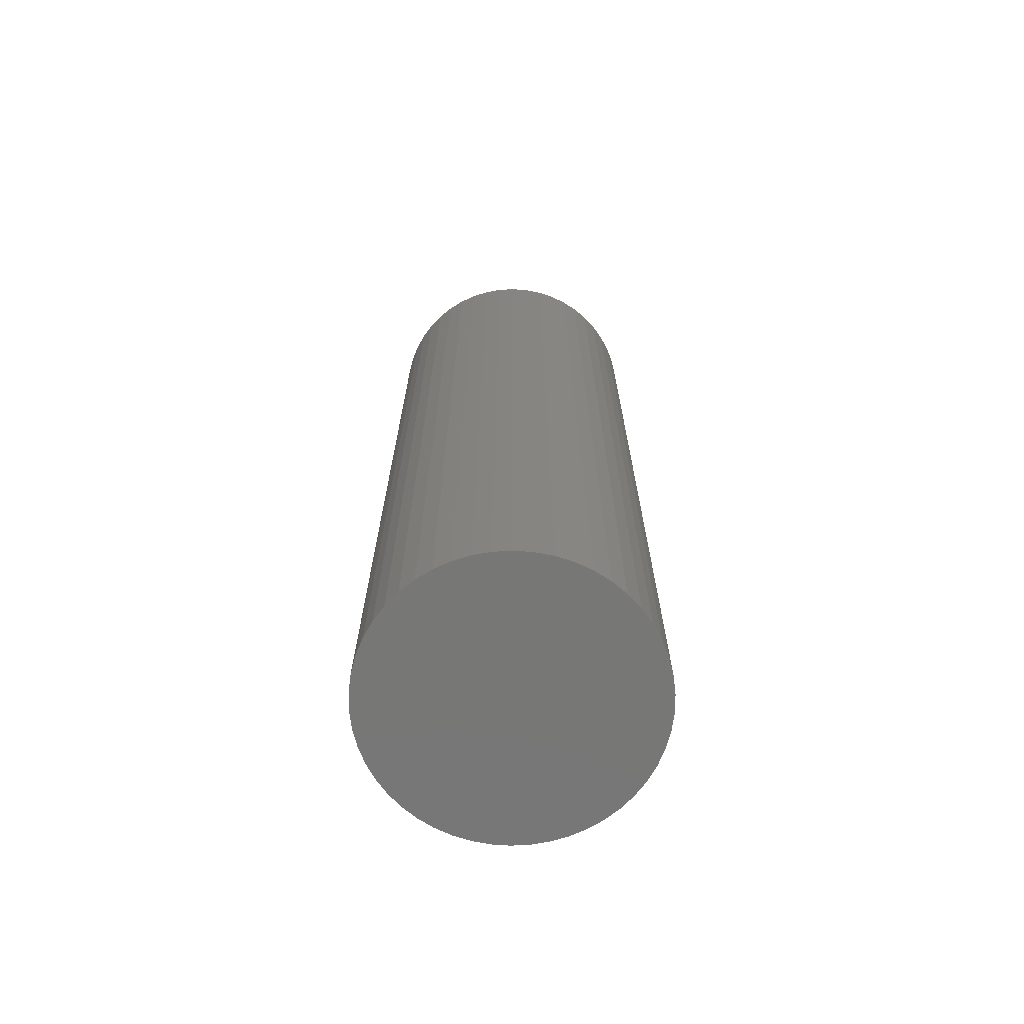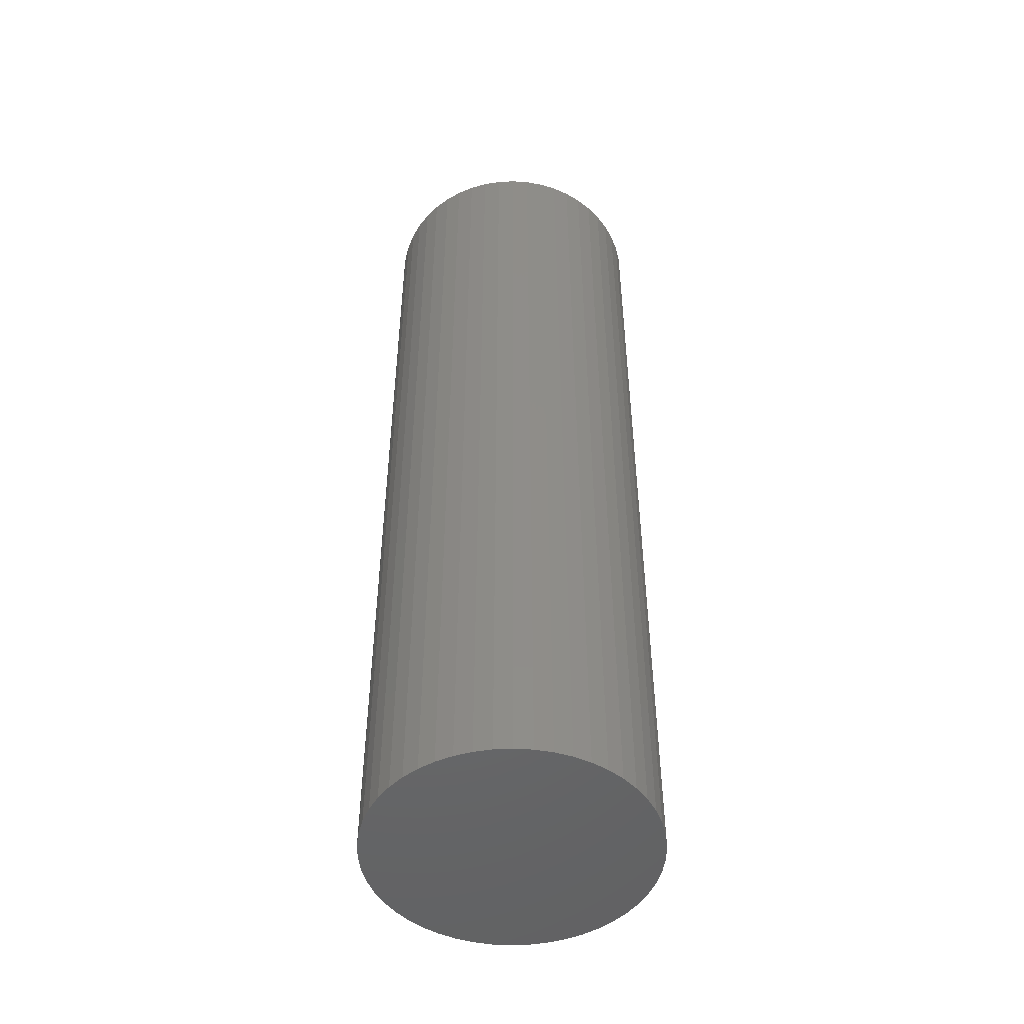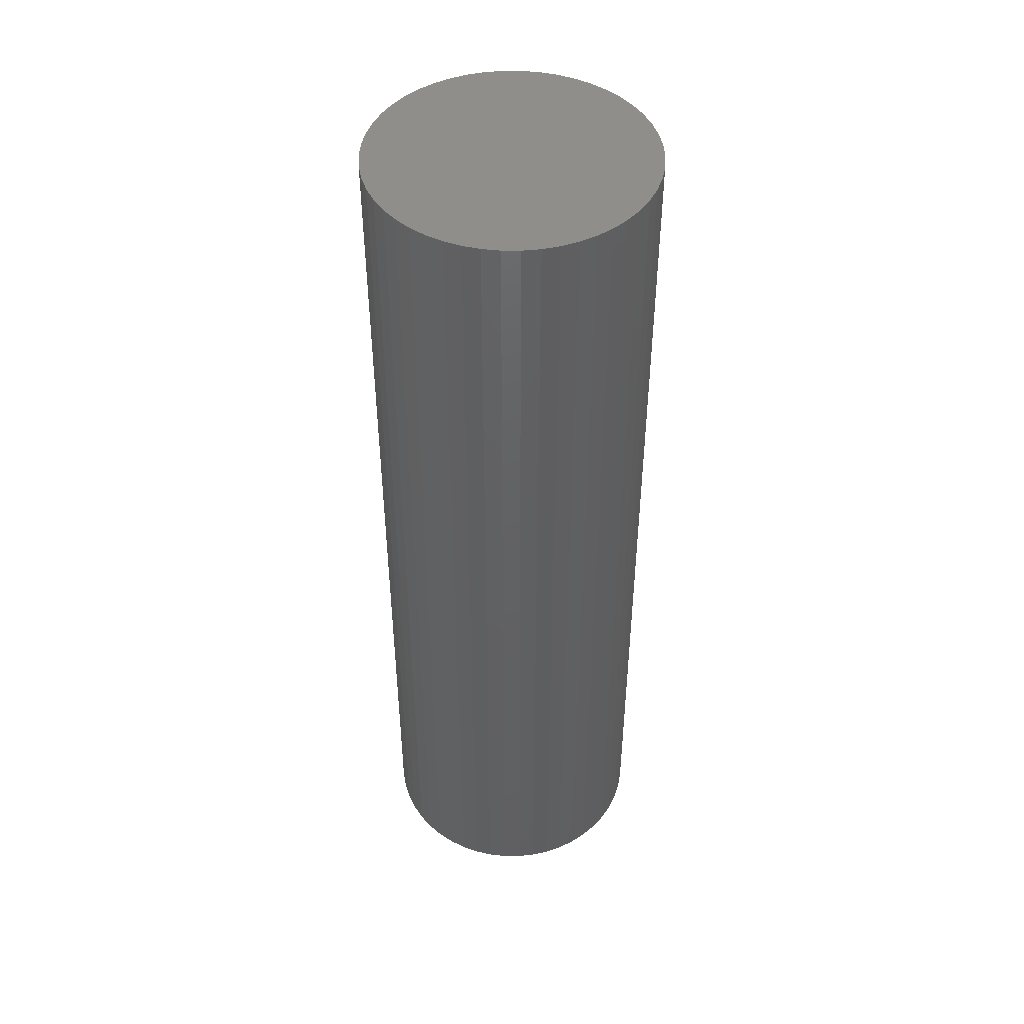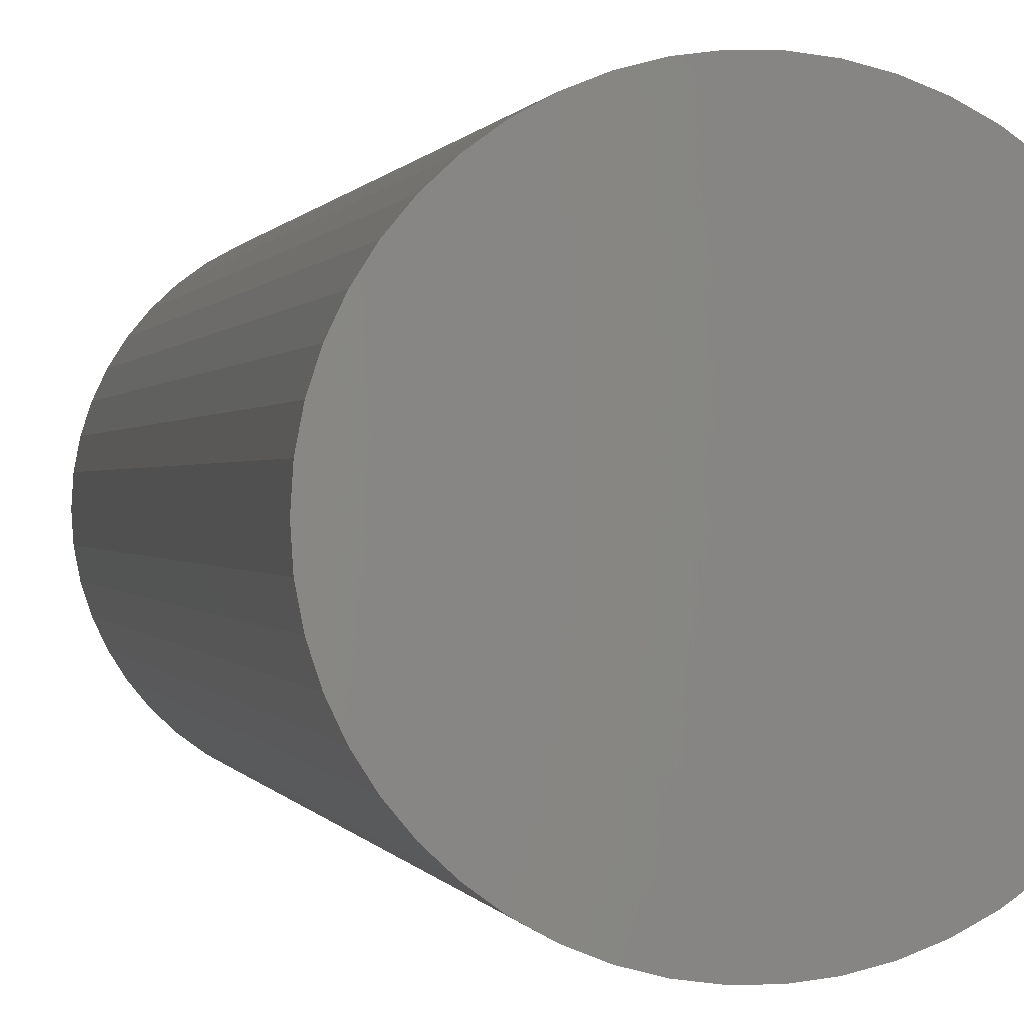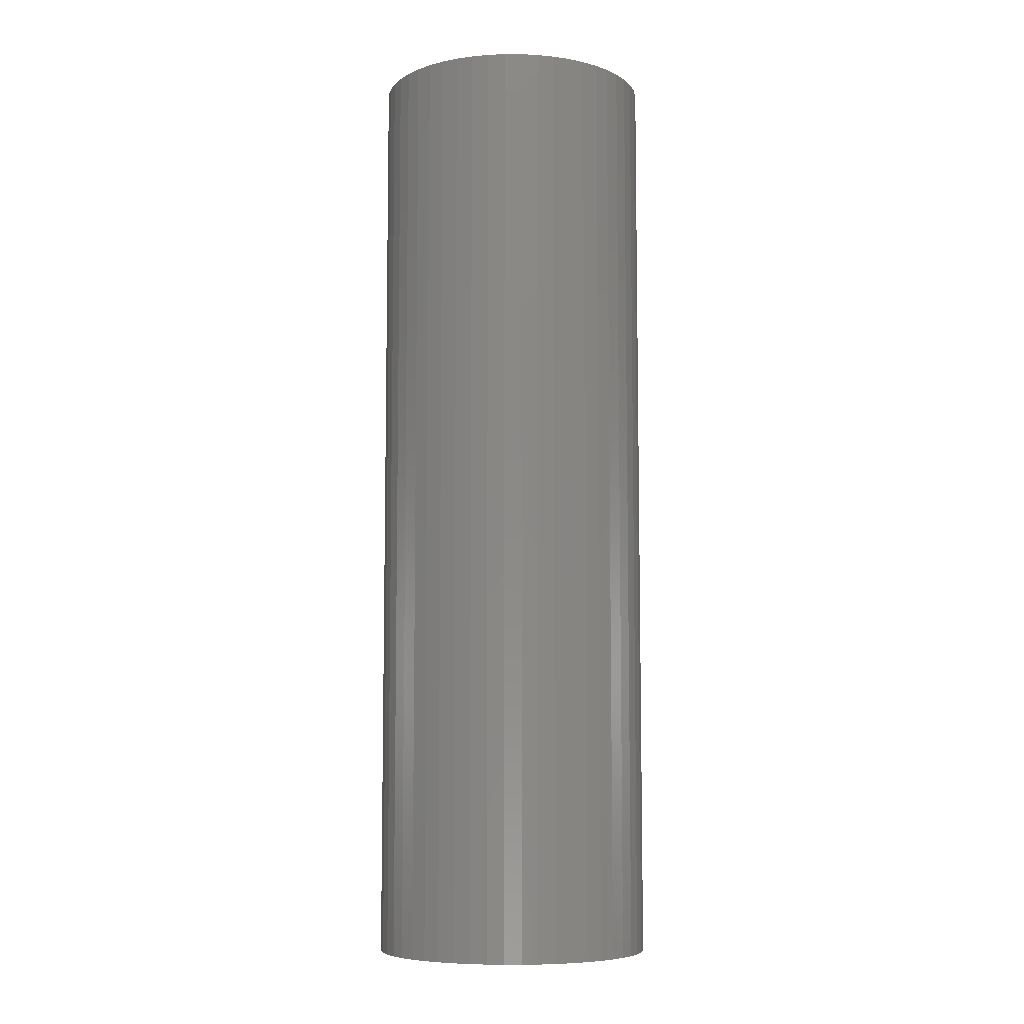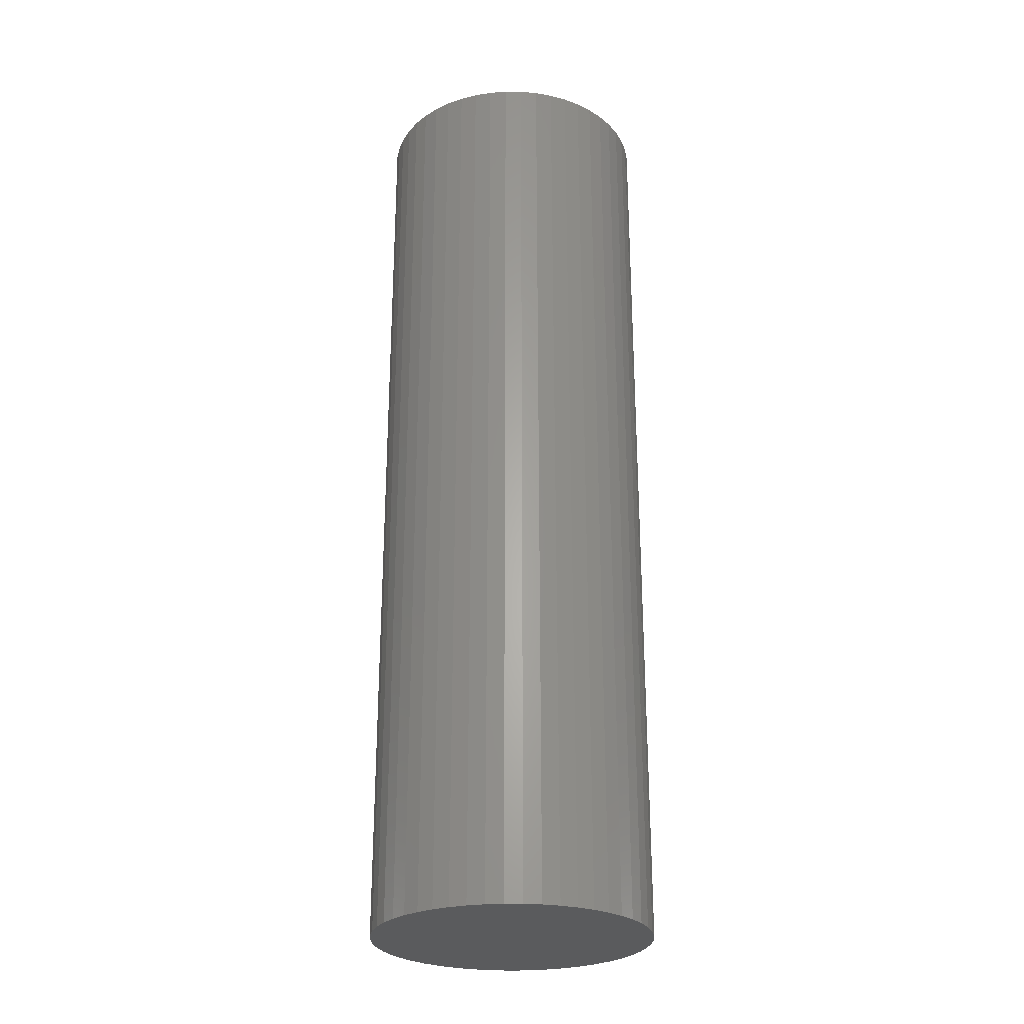
<metadata>
{"format":"stl","ext":"stl","renderer":"f3d","projection":"perspective","resolution":1024,"background":"white","views":[{"elev":-69.7,"azim":-11.3,"up":"+Z"},{"elev":-49.2,"azim":147.1,"up":"+Z"},{"elev":46.3,"azim":57.9,"up":"+Z"},{"elev":0.2,"azim":-8.9,"up":"+Y"},{"elev":-7.4,"azim":-151.6,"up":"+Z"},{"elev":-26.6,"azim":93.0,"up":"+Z"}]}
</metadata>
<code>
# stl→obj: 100 verts, 196 faces
v 5.35 0 18
v 5.308 0.6705 -18
v 5.308 0.6705 18
v 5.35 0 -18
v 0.3359 5.339 -18
v -0.3359 5.339 18
v 0.3359 5.339 18
v -0.3359 5.339 -18
v 5.308 -0.6705 18
v 5.182 1.33 18
v 5.182 -1.33 18
v 4.974 1.969 18
v 4.974 -1.969 18
v 4.688 2.577 18
v 4.688 -2.577 18
v 4.328 3.145 18
v 4.328 -3.145 18
v 3.9 3.662 18
v 3.9 -3.662 18
v 3.41 4.122 18
v 3.41 -4.122 18
v 2.867 4.517 18
v 2.867 -4.517 18
v 2.278 4.841 18
v 2.278 -4.841 18
v 1.653 5.088 18
v 1.653 -5.088 18
v 1.002 5.255 18
v 1.002 -5.255 18
v 0.3359 -5.339 18
v -0.3359 -5.339 18
v -1.002 5.255 18
v -1.002 -5.255 18
v -1.653 5.088 18
v -1.653 -5.088 18
v -2.278 4.841 18
v -2.278 -4.841 18
v -2.867 4.517 18
v -2.867 -4.517 18
v -3.41 4.122 18
v -3.41 -4.122 18
v -3.9 3.662 18
v -3.9 -3.662 18
v -4.328 3.145 18
v -4.328 -3.145 18
v -4.688 2.577 18
v -4.688 -2.577 18
v -4.974 1.969 18
v -4.974 -1.969 18
v -5.182 1.33 18
v -5.182 -1.33 18
v -5.308 0.6705 18
v -5.308 -0.6705 18
v -5.35 0 18
v 3.9 3.662 -18
v 3.41 4.122 -18
v 5.308 -0.6705 -18
v 5.182 -1.33 -18
v 5.182 1.33 -18
v 4.974 -1.969 -18
v 4.974 1.969 -18
v 4.688 -2.577 -18
v 4.688 2.577 -18
v 4.328 -3.145 -18
v 4.328 3.145 -18
v 3.9 -3.662 -18
v 3.41 -4.122 -18
v 2.867 -4.517 -18
v 2.867 4.517 -18
v 2.278 -4.841 -18
v 2.278 4.841 -18
v 1.653 -5.088 -18
v 1.653 5.088 -18
v 1.002 -5.255 -18
v 1.002 5.255 -18
v 0.3359 -5.339 -18
v -0.3359 -5.339 -18
v -1.002 -5.255 -18
v -1.002 5.255 -18
v -1.653 -5.088 -18
v -1.653 5.088 -18
v -2.278 -4.841 -18
v -2.278 4.841 -18
v -2.867 -4.517 -18
v -2.867 4.517 -18
v -3.41 -4.122 -18
v -3.41 4.122 -18
v -3.9 -3.662 -18
v -3.9 3.662 -18
v -4.328 -3.145 -18
v -4.328 3.145 -18
v -4.688 -2.577 -18
v -4.688 2.577 -18
v -4.974 -1.969 -18
v -4.974 1.969 -18
v -5.182 -1.33 -18
v -5.182 1.33 -18
v -5.308 -0.6705 -18
v -5.308 0.6705 -18
v -5.35 0 -18
f 1 2 3
f 2 1 4
f 5 6 7
f 6 5 8
f 3 9 1
f 10 9 3
f 10 11 9
f 12 11 10
f 12 13 11
f 14 13 12
f 14 15 13
f 16 15 14
f 16 17 15
f 18 17 16
f 18 19 17
f 20 19 18
f 20 21 19
f 22 21 20
f 22 23 21
f 24 23 22
f 24 25 23
f 26 25 24
f 26 27 25
f 28 27 26
f 28 29 27
f 7 29 28
f 7 30 29
f 6 30 7
f 6 31 30
f 32 31 6
f 32 33 31
f 34 33 32
f 34 35 33
f 36 35 34
f 36 37 35
f 38 37 36
f 38 39 37
f 40 39 38
f 40 41 39
f 42 41 40
f 42 43 41
f 44 43 42
f 44 45 43
f 46 45 44
f 46 47 45
f 48 47 46
f 48 49 47
f 50 49 48
f 50 51 49
f 52 51 50
f 52 53 51
f 53 52 54
f 55 20 18
f 20 55 56
f 57 2 4
f 58 2 57
f 58 59 2
f 60 59 58
f 60 61 59
f 62 61 60
f 62 63 61
f 64 63 62
f 64 65 63
f 66 65 64
f 66 55 65
f 67 55 66
f 67 56 55
f 68 56 67
f 68 69 56
f 70 69 68
f 70 71 69
f 72 71 70
f 72 73 71
f 74 73 72
f 74 75 73
f 76 75 74
f 76 5 75
f 77 5 76
f 77 8 5
f 78 8 77
f 78 79 8
f 80 79 78
f 80 81 79
f 82 81 80
f 82 83 81
f 84 83 82
f 84 85 83
f 86 85 84
f 86 87 85
f 88 87 86
f 88 89 87
f 90 89 88
f 90 91 89
f 92 91 90
f 92 93 91
f 94 93 92
f 94 95 93
f 96 95 94
f 96 97 95
f 98 97 96
f 98 99 97
f 99 98 100
f 87 42 40
f 42 87 89
f 81 36 34
f 36 81 83
f 12 63 14
f 63 12 61
f 73 28 26
f 28 73 75
f 69 24 22
f 24 69 71
f 95 46 93
f 46 95 48
f 91 42 89
f 42 91 44
f 8 32 6
f 32 8 79
f 11 57 9
f 57 11 58
f 3 59 10
f 59 3 2
f 14 65 16
f 65 14 63
f 71 26 24
f 26 71 73
f 56 22 20
f 22 56 69
f 97 48 95
f 48 97 50
f 100 52 99
f 52 100 54
f 83 38 36
f 38 83 85
f 9 4 1
f 4 9 57
f 88 41 43
f 41 88 86
f 92 49 94
f 49 92 47
f 98 54 100
f 54 98 53
f 77 30 31
f 30 77 76
f 70 23 25
f 23 70 68
f 15 60 13
f 60 15 62
f 19 64 17
f 64 19 66
f 10 61 12
f 61 10 59
f 16 55 18
f 55 16 65
f 75 7 28
f 7 75 5
f 93 44 91
f 44 93 46
f 99 50 97
f 50 99 52
f 85 40 38
f 40 85 87
f 79 34 32
f 34 79 81
f 82 35 37
f 35 82 80
f 88 45 90
f 45 88 43
f 94 51 96
f 51 94 49
f 67 19 21
f 19 67 66
f 72 25 27
f 25 72 70
f 74 27 29
f 27 74 72
f 76 29 30
f 29 76 74
f 17 62 15
f 62 17 64
f 13 58 11
f 58 13 60
f 78 31 33
f 31 78 77
f 84 37 39
f 37 84 82
f 96 53 98
f 53 96 51
f 68 21 23
f 21 68 67
f 86 39 41
f 39 86 84
f 80 33 35
f 33 80 78
f 90 47 92
f 47 90 45

</code>
